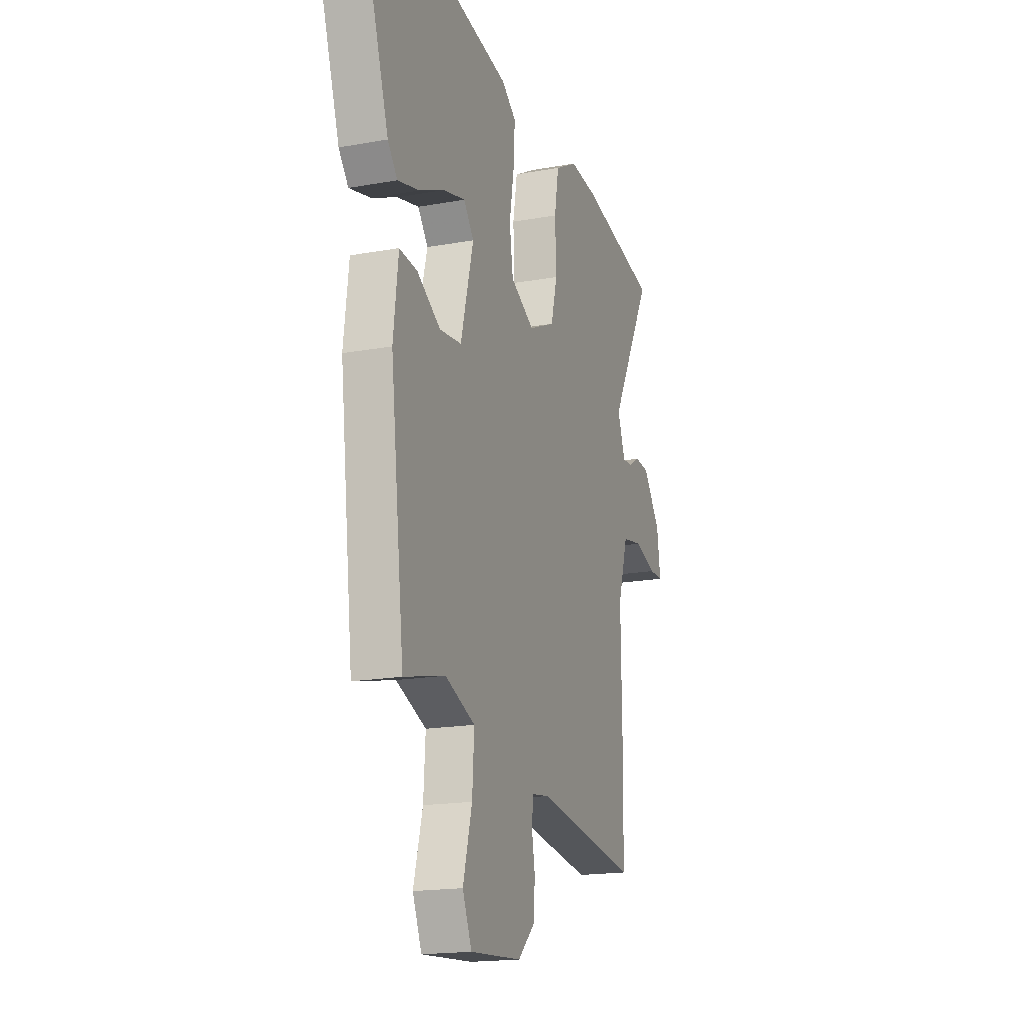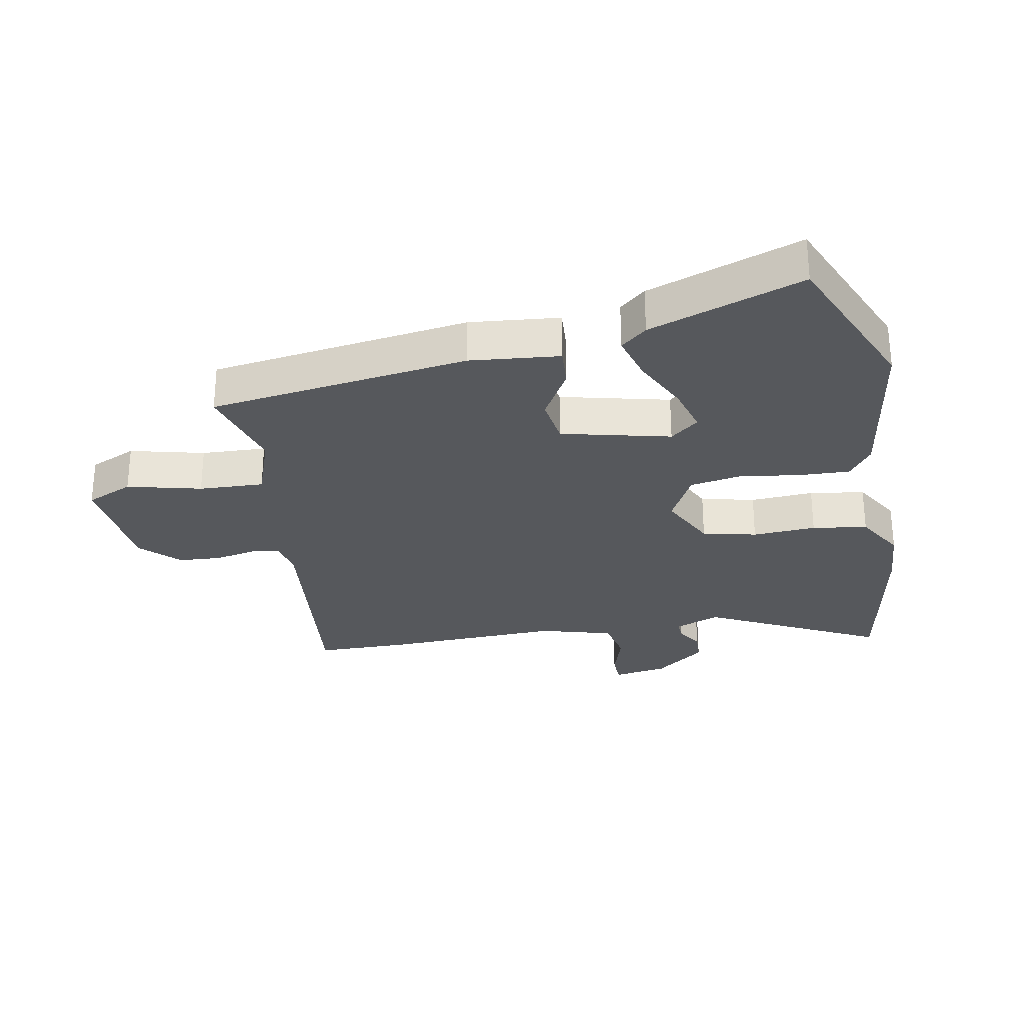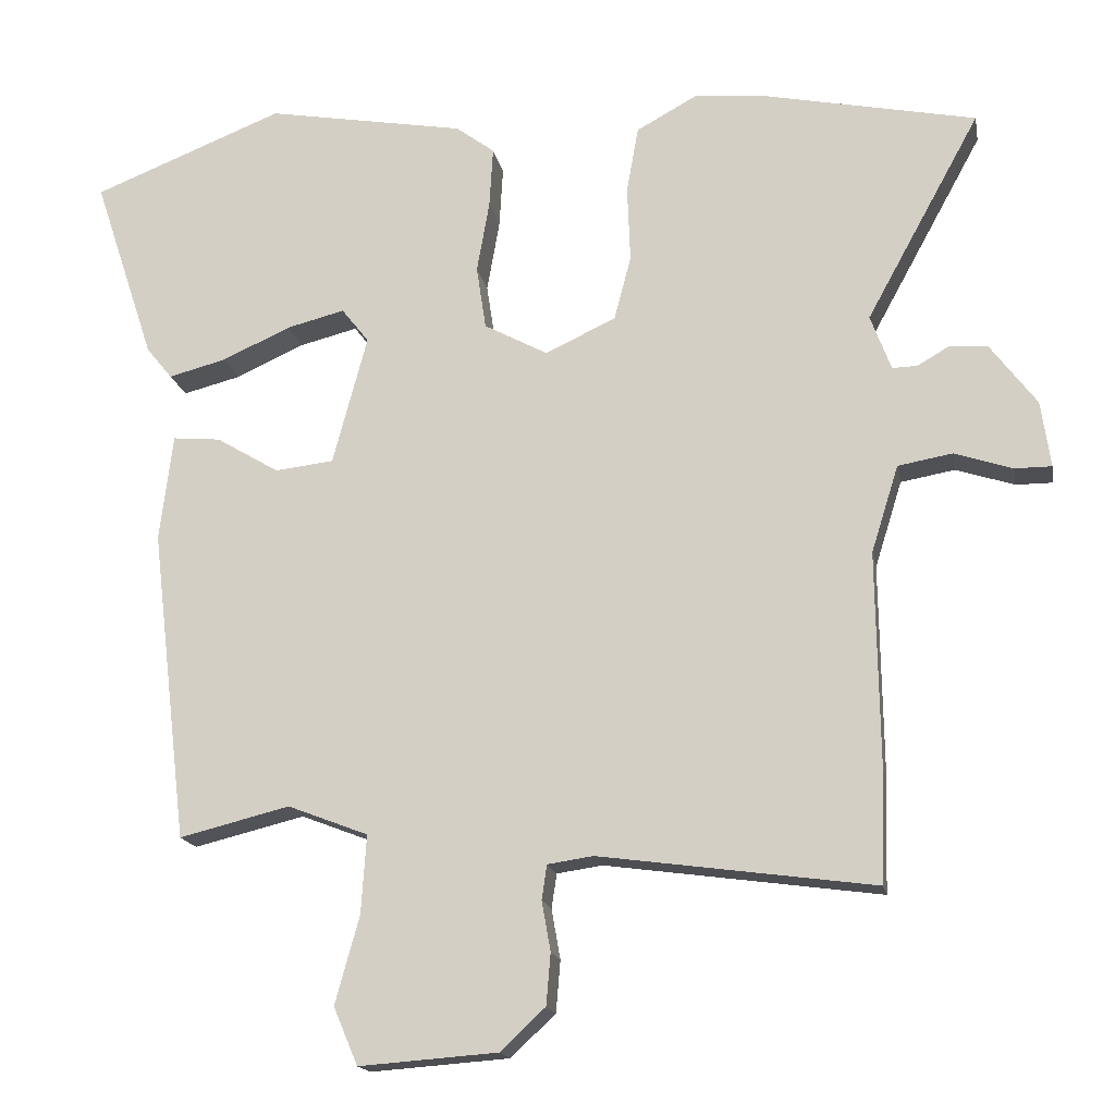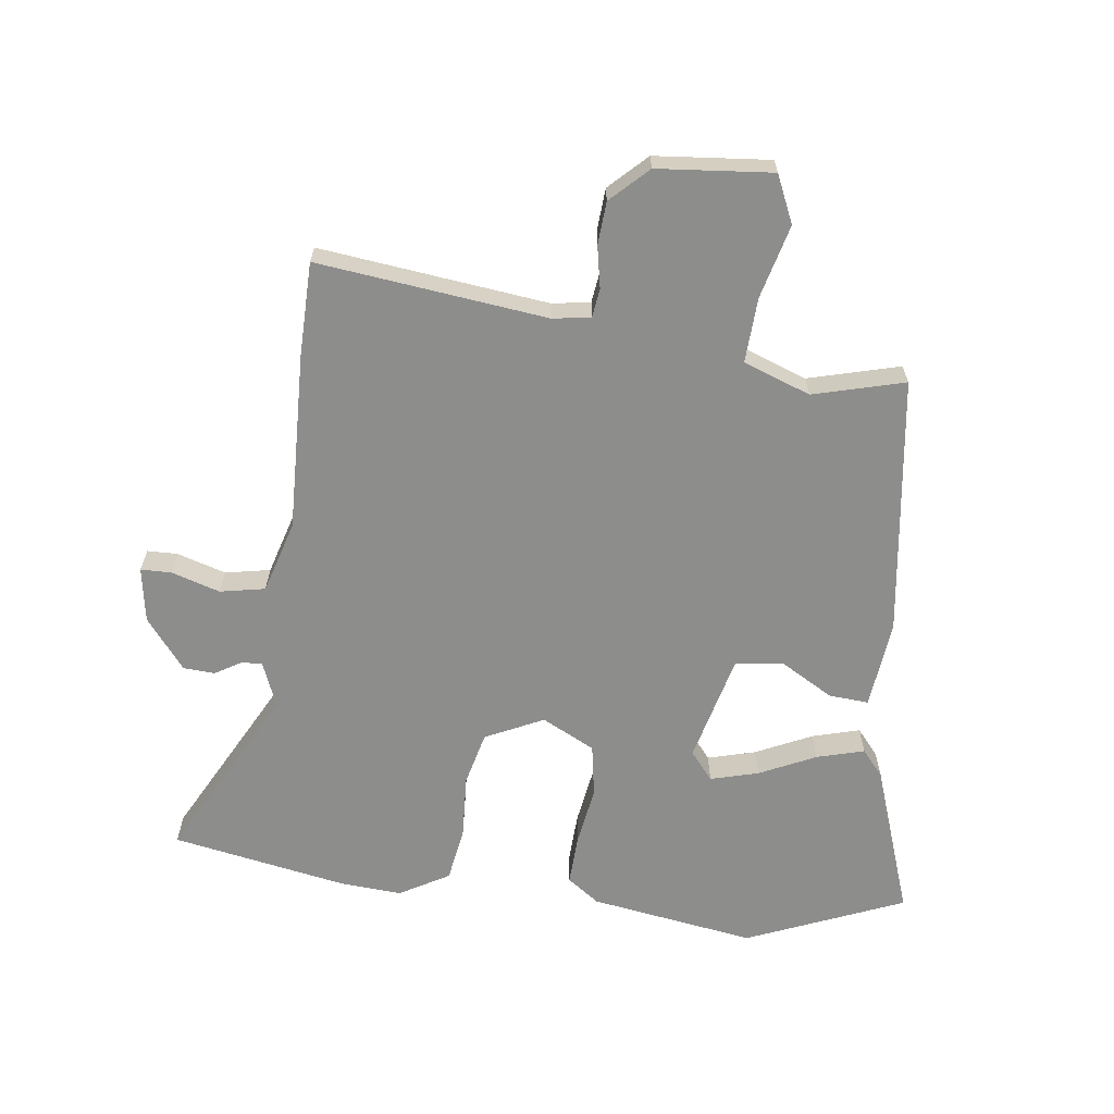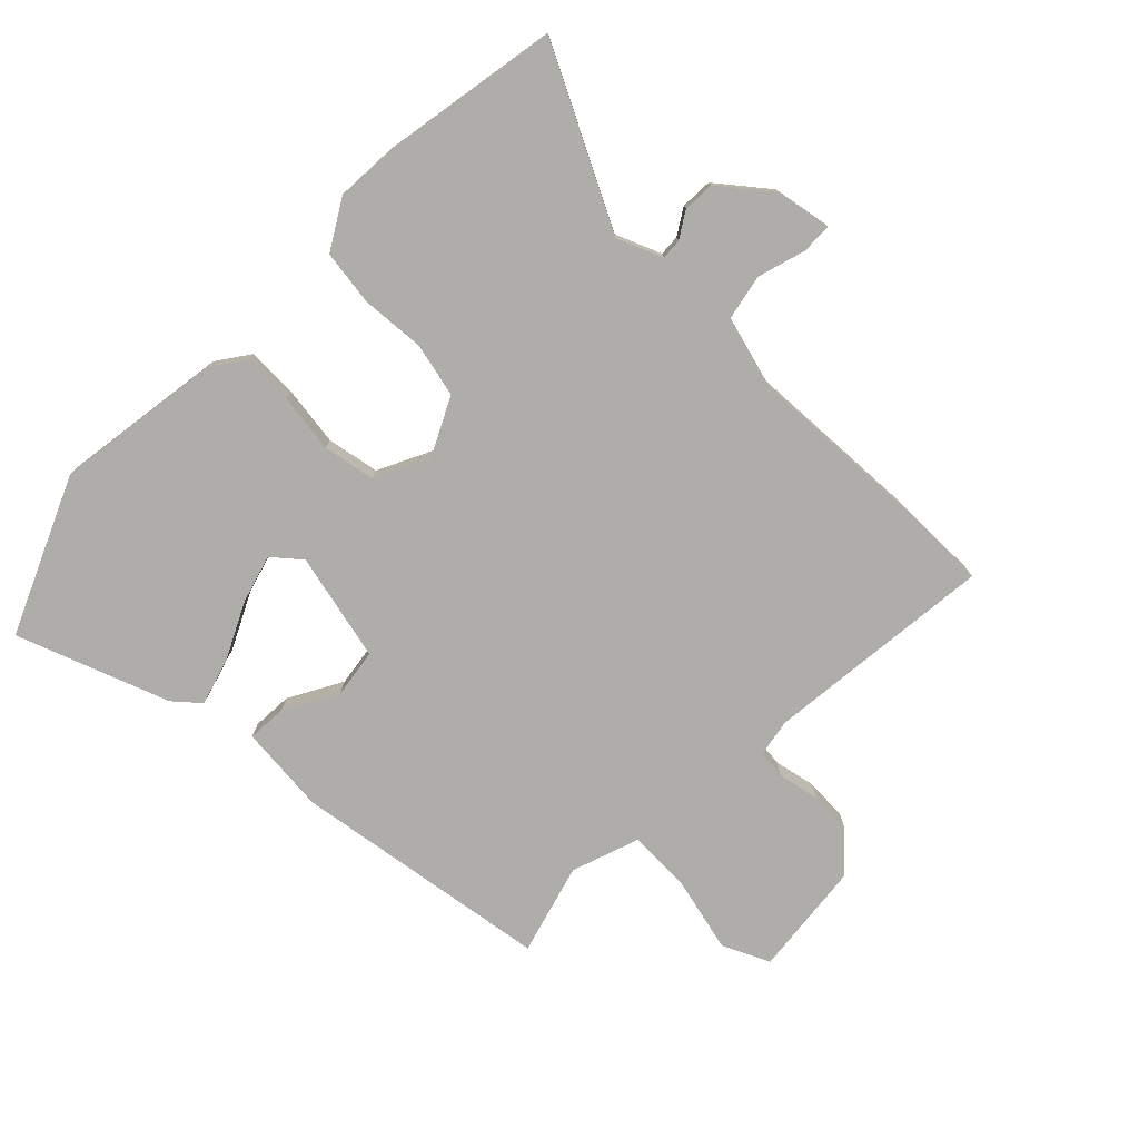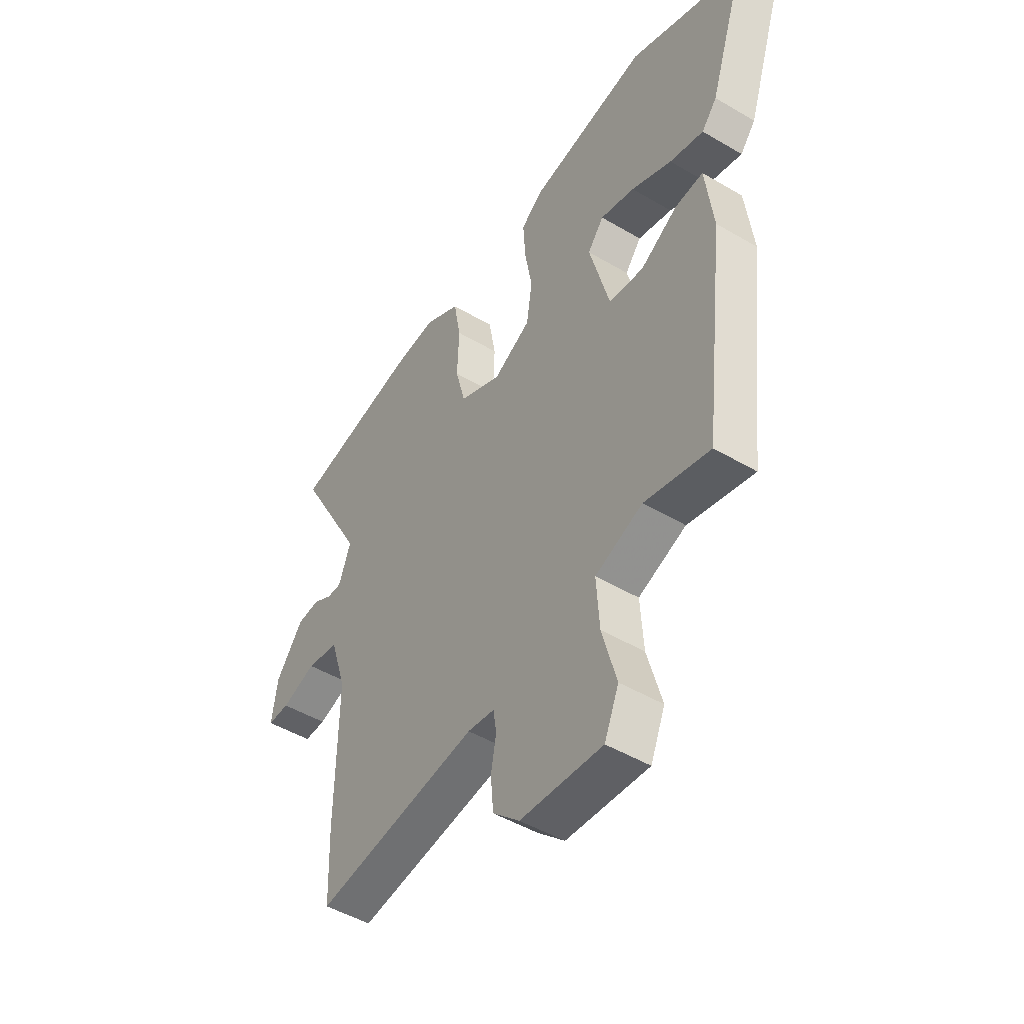
<metadata>
{"format":"obj","ext":"obj","renderer":"f3d","projection":"perspective","resolution":1024,"background":"white","views":[{"elev":-17.9,"azim":-70.5,"up":"+Z"},{"elev":-28.1,"azim":-77.9,"up":"+Y"},{"elev":-16.7,"azim":10.5,"up":"+Z"},{"elev":-64.4,"azim":173.8,"up":"+Y"},{"elev":-77.2,"azim":47.4,"up":"+Y"},{"elev":-48.1,"azim":-123.5,"up":"+Z"}]}
</metadata>
<code>
v -0.601 0.07 0.46
v -0.341 0.07 0.563
v -0.07 0.07 0.515
v -0.018 0.07 0.476
v -0.023 0.07 0.393
v -0.04 0.07 0.296
v -0.027 0.07 0.21
v 0.059 0.07 0.164
v 0.155 0.07 0.208
v 0.178 0.07 0.296
v 0.174 0.07 0.4
v 0.19 0.07 0.49
v 0.272 0.07 0.535
v 0.373 0.07 0.526
v 0.66 0.07 0.467
v 0.505 0.07 0.184
v 0.533 0.07 0.109
v 0.567 0.07 0.11
v 0.61 0.07 0.135
v 0.662 0.07 0.131
v 0.725 0.07 0.047
v 0.738 0.07 -0.043
v 0.688 0.07 -0.043
v 0.609 0.07 -0.017
v 0.535 0.07 -0.03
v 0.498 0.07 -0.148
v 0.502 0.07 -0.44
v 0.497 0.07 -0.592
v 0.123 0.07 -0.541
v 0.061 0.07 -0.55
v 0.054 0.07 -0.597
v 0.066 0.07 -0.665
v 0.06 0.07 -0.735
v -0.001 0.07 -0.792
v -0.189 0.07 -0.806
v -0.222 0.07 -0.728
v -0.189 0.07 -0.608
v -0.182 0.07 -0.502
v -0.291 0.07 -0.46
v -0.441 0.07 -0.497
v -0.491 0.07 -0.072
v -0.473 0.07 0.073
v -0.408 0.07 0.067
v -0.323 0.07 0.016
v -0.243 0.07 0.025
v -0.196 0.07 0.201
v -0.233 0.07 0.248
v -0.312 0.07 0.228
v -0.405 0.07 0.186
v -0.483 0.07 0.166
v -0.518 0.07 0.209
v -0.601 0 0.46
v -0.341 0 0.563
v -0.07 0 0.515
v -0.018 0 0.476
v -0.023 0 0.393
v -0.04 0 0.296
v -0.027 0 0.21
v 0.059 0 0.164
v 0.155 0 0.208
v 0.178 0 0.296
v 0.174 0 0.4
v 0.19 0 0.49
v 0.272 0 0.535
v 0.373 0 0.526
v 0.66 0 0.467
v 0.505 0 0.184
v 0.533 0 0.109
v 0.567 0 0.11
v 0.61 0 0.135
v 0.662 0 0.131
v 0.725 0 0.047
v 0.738 0 -0.043
v 0.688 0 -0.043
v 0.609 0 -0.017
v 0.535 0 -0.03
v 0.498 0 -0.148
v 0.502 0 -0.44
v 0.497 0 -0.592
v 0.123 0 -0.541
v 0.061 0 -0.55
v 0.054 0 -0.597
v 0.066 0 -0.665
v 0.06 0 -0.735
v -0.001 0 -0.792
v -0.189 0 -0.806
v -0.222 0 -0.728
v -0.189 0 -0.608
v -0.182 0 -0.502
v -0.291 0 -0.46
v -0.441 0 -0.497
v -0.491 0 -0.072
v -0.473 0 0.073
v -0.408 0 0.067
v -0.323 0 0.016
v -0.243 0 0.025
v -0.196 0 0.201
v -0.233 0 0.248
v -0.312 0 0.228
v -0.405 0 0.186
v -0.483 0 0.166
v -0.518 0 0.209
f 48 49 50 51
f 47 48 51 1
f 41 42 43 44
f 39 40 41 44
f 38 39 44 45
f 34 35 36 37
f 34 37 38
f 31 32 33 34
f 30 31 34 38
f 29 30 38 45
f 26 27 28 29
f 25 26 29 45
f 21 22 23 24
f 18 19 20 21
f 17 18 21 24
f 13 14 15 16
f 13 16 17
f 10 11 12 13
f 9 10 13 17
f 8 9 17 24
f 3 4 5 6
f 1 2 3 6
f 47 1 6 7
f 46 47 7 8
f 25 45 46
f 8 24 25 46
f 102 101 100 99
f 52 102 99 98
f 95 94 93 92
f 95 92 91 90
f 96 95 90 89
f 88 87 86 85
f 89 88 85
f 85 84 83 82
f 89 85 82 81
f 96 89 81 80
f 80 79 78 77
f 96 80 77 76
f 75 74 73 72
f 72 71 70 69
f 75 72 69 68
f 67 66 65 64
f 68 67 64
f 64 63 62 61
f 68 64 61 60
f 75 68 60 59
f 57 56 55 54
f 57 54 53 52
f 58 57 52 98
f 59 58 98 97
f 97 96 76
f 97 76 75 59
f 1 52 53 2
f 2 53 54 3
f 3 54 55 4
f 4 55 56 5
f 5 56 57 6
f 6 57 58 7
f 7 58 59 8
f 8 59 60 9
f 9 60 61 10
f 10 61 62 11
f 11 62 63 12
f 12 63 64 13
f 13 64 65 14
f 14 65 66 15
f 15 66 67 16
f 16 67 68 17
f 17 68 69 18
f 18 69 70 19
f 19 70 71 20
f 20 71 72 21
f 21 72 73 22
f 22 73 74 23
f 23 74 75 24
f 24 75 76 25
f 25 76 77 26
f 26 77 78 27
f 27 78 79 28
f 28 79 80 29
f 29 80 81 30
f 30 81 82 31
f 31 82 83 32
f 32 83 84 33
f 33 84 85 34
f 34 85 86 35
f 35 86 87 36
f 36 87 88 37
f 37 88 89 38
f 38 89 90 39
f 39 90 91 40
f 40 91 92 41
f 41 92 93 42
f 42 93 94 43
f 43 94 95 44
f 44 95 96 45
f 45 96 97 46
f 46 97 98 47
f 47 98 99 48
f 48 99 100 49
f 49 100 101 50
f 50 101 102 51
f 51 102 52 1

</code>
